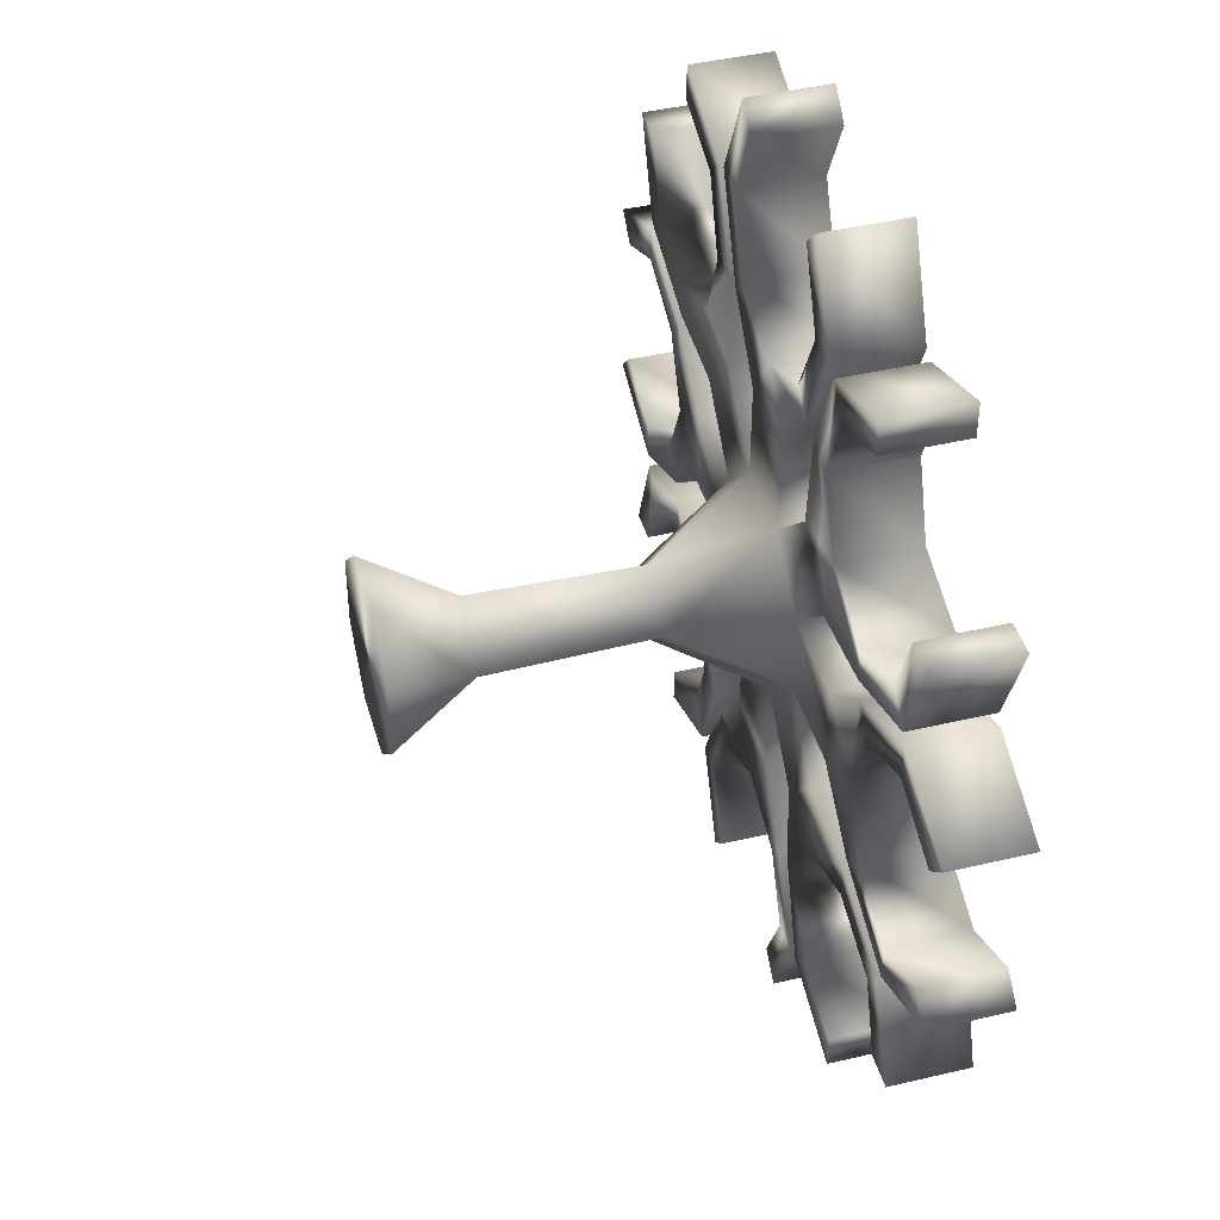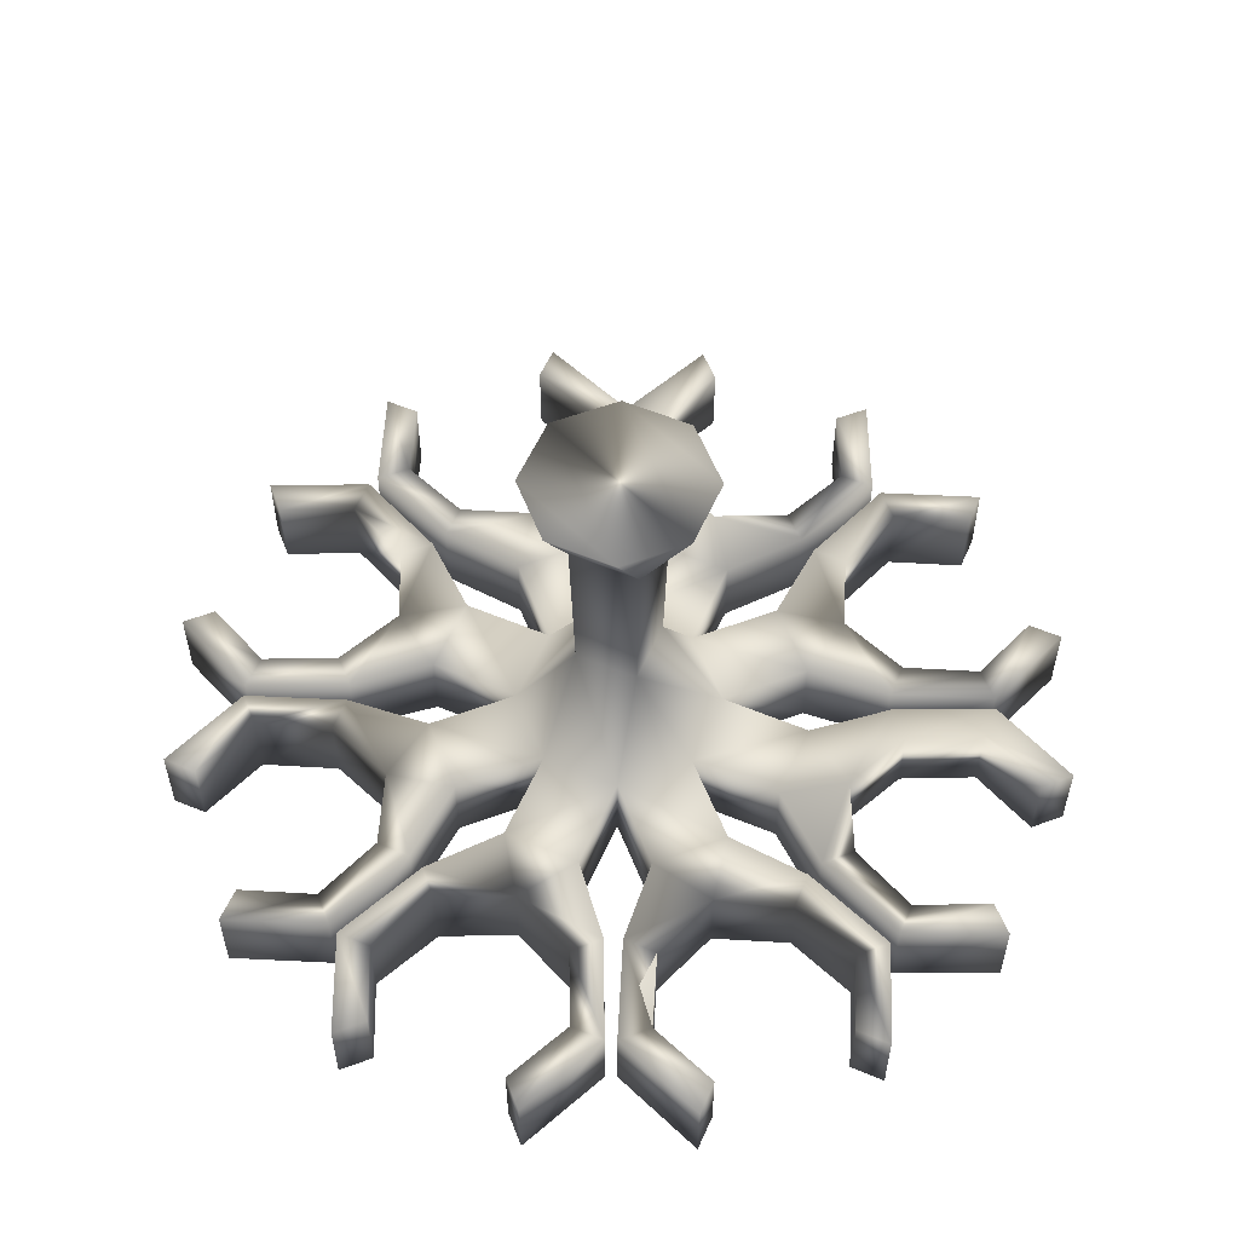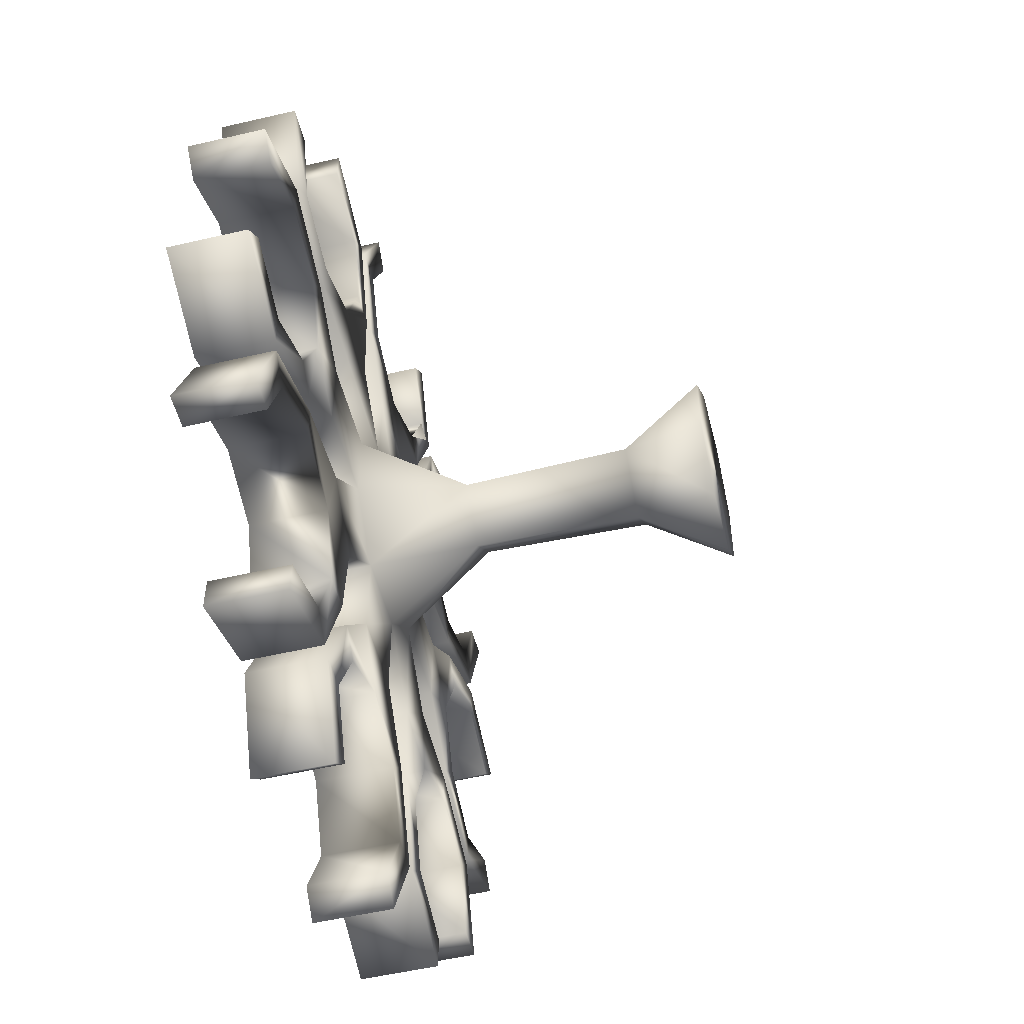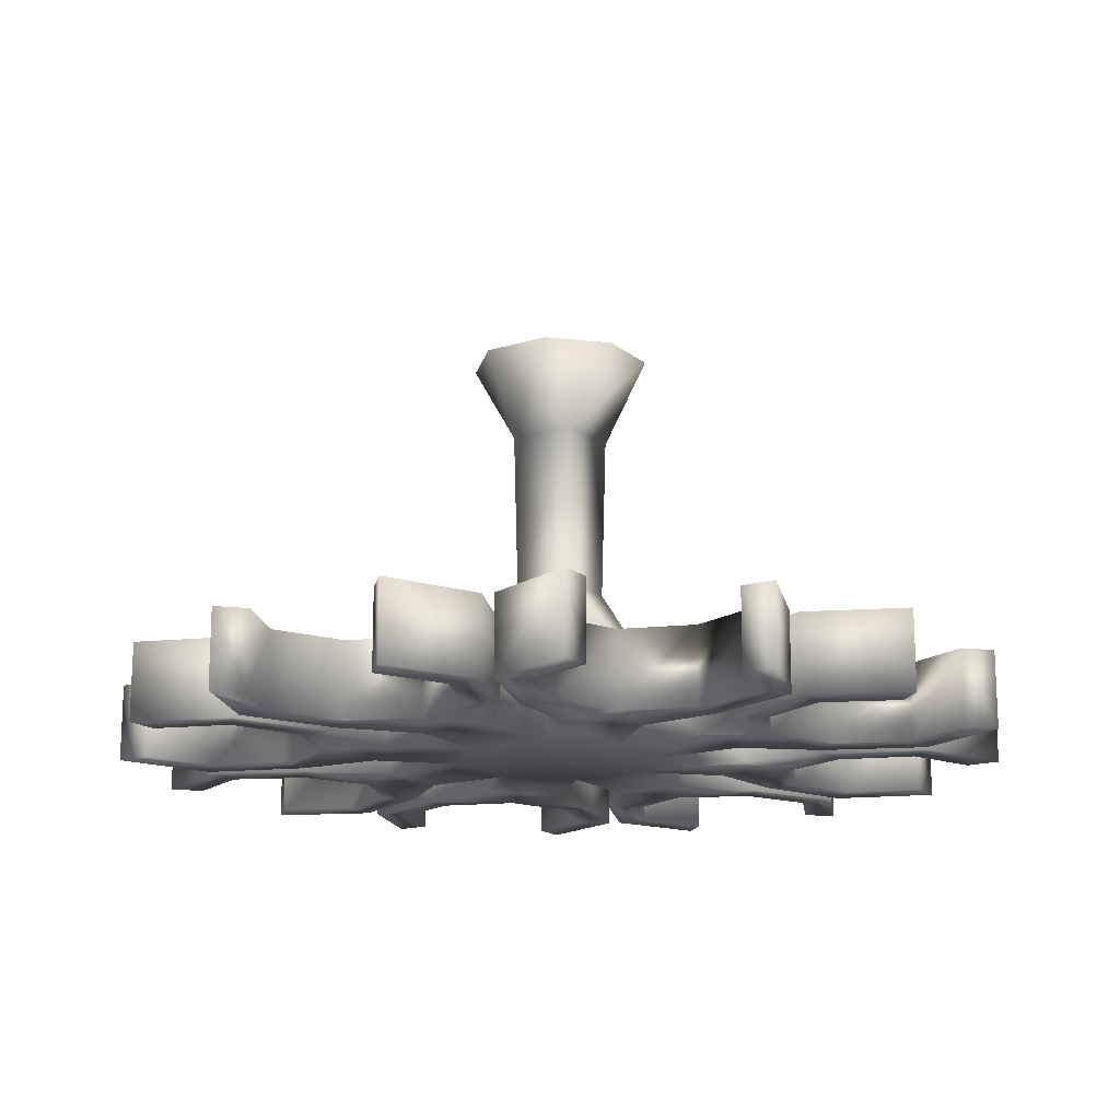
<metadata>
{"format":"obj","ext":"obj","renderer":"f3d","projection":"perspective","resolution":1024,"background":"white","views":[{"elev":43.3,"azim":74.4,"up":"+Y"},{"elev":55.6,"azim":158.7,"up":"+Z"},{"elev":-52.7,"azim":-75.9,"up":"+Y"},{"elev":-16.1,"azim":-102.6,"up":"+Z"}]}
</metadata>
<code>
o mag2
v 2.28 5.508 -9.557
v 1.936 4.568 -9.557
v 1.936 4.568 -10.58
v 1.962 5.826 -9.557
v 3.22 6.302 -9.557
v 3.22 6.302 -10.58
v 1.962 5.826 -10.58
v 3.22 5.852 -10.58
v 2.28 5.508 -10.58
v 1.486 4.568 -10.58
v 2.28 3.627 -10.58
v 3.22 5.852 -9.557
v 3.22 2.833 -10.58
v 2.11 2.738 -10.58
v 1.391 3.457 -10.58
v 1.486 4.568 -9.557
v 1.269 1.897 -10.58
v 0.5502 2.616 -10.58
v 1.391 3.457 -9.557
v 0.5502 2.616 -9.557
v 4.479 3.309 -10.58
v 3.22 3.283 -10.58
v 2.28 3.627 -9.557
v 3.22 3.283 -9.557
v 4.161 3.627 -10.58
v 4.955 4.568 -10.58
v 4.955 4.568 -9.557
v 4.479 3.309 -9.557
v 3.22 2.833 -9.557
v 2.11 2.738 -9.557
v 1.269 1.897 -9.557
v 4.161 3.627 -9.557
v 4.505 4.568 -9.557
v 4.505 4.568 -10.58
v -3.123 1.389 -9.557
v -3.545 0.4808 -9.557
v -3.226 0.1626 -9.557
v -2.374 0.8805 -9.557
v -1.185 0.8809 -9.557
v -1.185 1.897 -9.557
v -2.374 1.898 -9.557
v -3.226 2.616 -9.557
v -3.545 2.297 -9.557
v -4.453 2.719 -9.557
v -4.453 3.169 -9.557
v -4.453 3.169 -10.58
v -5.679 2.616 -10.58
v -5.679 2.616 -9.557
v -5.361 2.297 -9.557
v -5.361 2.297 -10.58
v -4.453 2.719 -10.58
v -3.545 2.297 -10.58
v -3.123 1.389 -10.58
v -3.545 0.4808 -10.58
v -4.453 0.0592 -9.557
v -4.453 0.0592 -10.58
v -5.361 0.4808 -9.557
v -5.361 0.4808 -10.58
v -5.679 0.1626 -10.58
v -5.679 0.1626 -9.557
v -4.453 -0.3908 -9.557
v -4.453 -0.3908 -10.58
v 1.15 0.9302 -5.003
v 1.15 1.848 -5.003
v 0.501 2.497 -5.003
v 0.501 0.2812 -5.003
v -0.4168 2.497 -5.003
v -0.4168 0.2812 -5.003
v -1.066 1.848 -5.003
v -1.066 0.9302 -5.003
v -1.185 0.881 -10.58
v -1.185 1.897 -10.58
v -0.466 2.616 -10.58
v -0.466 0.1624 -10.58
v 0.5502 0.1624 -10.58
v 1.269 0.881 -10.58
v 2.28 -2.73 -9.557
v 3.22 -3.074 -9.557
v 3.22 -3.074 -10.58
v 2.28 -2.73 -10.58
v 1.962 -3.048 -9.557
v 3.22 -3.524 -9.557
v 3.22 -3.524 -10.58
v 1.486 -1.789 -10.58
v 1.962 -3.048 -10.58
v 1.486 -1.789 -9.557
v 1.936 -1.789 -9.557
v 1.936 -1.789 -10.58
v 2.28 -0.849 -9.557
v 2.28 -0.849 -10.58
v 3.22 -0.5048 -9.557
v 3.22 -0.5048 -10.58
v 1.391 -0.6787 -9.557
v 3.22 -0.0548 -9.557
v 2.11 0.0405 -9.557
v 1.269 0.881 -9.557
v 0.5502 0.1624 -9.557
v 4.161 -0.849 -9.557
v 4.161 -0.849 -10.58
v 4.505 -1.789 -9.557
v 4.505 -1.789 -10.58
v 4.955 -1.789 -10.58
v 4.955 -1.789 -9.557
v 4.479 -0.5308 -9.557
v 5.445 2.297 -9.557
v 4.537 2.719 -9.557
v 4.537 2.719 -10.58
v 5.445 2.297 -10.58
v 3.311 2.616 -9.557
v 4.537 3.169 -9.557
v 4.537 3.169 -10.58
v 3.311 2.616 -10.58
v 2.458 1.898 -10.58
v 3.207 1.389 -10.58
v 3.629 2.297 -10.58
v 5.764 2.616 -10.58
v 5.764 2.616 -9.557
v 2.458 1.898 -9.557
v 3.629 0.4808 -9.557
v 4.537 0.0592 -9.557
v 4.537 0.0592 -10.58
v 5.445 0.4808 -10.58
v 5.764 0.1626 -10.58
v 4.537 -0.3908 -10.58
v 3.629 0.4808 -10.58
v 3.311 0.1626 -10.58
v 2.458 0.8805 -10.58
v 3.311 0.1626 -9.557
v 2.458 0.8805 -9.557
v -2.026 2.738 -9.557
v -0.466 2.616 -9.557
v -1.306 3.457 -9.557
v -1.306 3.457 -10.58
v -1.402 4.568 -10.58
v -1.878 5.826 -9.557
v -1.402 4.568 -9.557
v -2.196 3.627 -9.557
v -3.136 2.833 -9.557
v -3.136 3.283 -9.557
v -4.395 3.309 -9.557
v -4.077 3.627 -9.557
v -4.871 4.568 -9.557
v -4.421 4.568 -9.557
v -4.871 4.568 -10.58
v -4.421 4.568 -10.58
v -4.077 3.627 -10.58
v -3.136 3.283 -10.58
v -2.196 3.627 -10.58
v -1.852 4.568 -10.58
v -1.852 4.568 -9.557
v -2.196 5.508 -10.58
v -2.196 5.508 -9.557
v -3.136 5.852 -10.58
v -3.136 5.852 -9.557
v -3.136 6.302 -9.557
v -3.136 6.302 -10.58
v -3.226 0.1626 -10.58
v -2.374 0.8805 -10.58
v -3.226 2.616 -10.58
v -2.374 1.898 -10.58
v -2.026 0.0405 -10.58
v -1.306 -0.6787 -10.58
v -1.306 -0.6787 -9.557
v -1.402 -1.789 -9.557
v -0.466 0.1624 -9.557
v -3.136 -0.0548 -10.58
v -3.136 -0.0548 -9.557
v -2.026 0.0405 -9.557
v -2.196 -0.849 -10.58
v -1.402 -1.789 -10.58
v -1.878 -3.048 -10.58
v -1.878 -3.048 -9.557
v -1.852 -1.789 -10.58
v -2.196 -2.73 -10.58
v -3.136 -3.074 -10.58
v -3.136 -3.524 -10.58
v -3.136 -3.524 -9.557
v -4.077 -0.849 -10.58
v -4.421 -1.789 -10.58
v -4.871 -1.789 -10.58
v -4.395 -0.5308 -10.58
v -3.136 -0.5048 -10.58
v -2.196 -0.849 -9.557
v -3.136 -0.5048 -9.557
v -4.077 -0.849 -9.557
v -4.421 -1.789 -9.557
v -4.395 -0.5308 -9.557
v -4.871 -1.789 -9.557
v -1.852 -1.789 -9.557
v -2.196 -2.73 -9.557
v -3.136 -3.074 -9.557
v 0.0421 0.7424 -6.086
v -0.6045 1.389 -6.086
v 0.0421 2.036 -6.086
v 0.0421 1.975 -8.26
v -0.5435 1.389 -8.26
v 0.0421 0.8034 -8.26
v 0.6278 1.389 -8.26
v 0.6888 1.389 -6.086
v 3.207 1.389 -9.557
v 3.629 2.297 -9.557
v 4.537 -0.3908 -9.557
v 5.764 0.1626 -9.557
v 5.445 0.4808 -9.557
v 0.5507 3.805 -10.58
v -0.4664 3.805 -10.58
v -0.4664 3.805 -9.557
v -1.184 4.658 -9.557
v 1.269 4.658 -10.58
v 1.269 4.658 -9.557
v 0.5507 3.805 -9.557
v 0.0421 4.554 -10.58
v -1.184 4.658 -10.58
v -1.738 5.884 -10.58
v -1.738 5.884 -9.557
v -0.8662 4.976 -10.58
v -1.288 5.884 -10.58
v -0.8662 6.792 -10.58
v -1.184 7.111 -10.58
v -1.184 7.111 -9.557
v -0.8662 6.792 -9.557
v -1.288 5.884 -9.557
v 1.372 5.884 -10.58
v 0.9504 6.792 -10.58
v 1.269 7.111 -10.58
v 1.822 5.884 -10.58
v 1.372 5.884 -9.557
v 0.9504 6.792 -9.557
v 0.9504 4.976 -9.557
v 0.9504 4.976 -10.58
v -2.026 2.738 -10.58
v -1.878 5.826 -10.58
v -4.395 3.309 -10.58
v -3.136 2.833 -10.58
v 0.0421 4.554 -9.557
v -0.8662 4.976 -9.557
v 1.822 5.884 -9.557
v 1.269 7.111 -9.557
v -1.288 -3.106 -9.557
v -0.8662 -4.014 -9.557
v -0.8662 -4.014 -10.58
v -1.288 -3.106 -10.58
v -0.8662 -2.198 -9.557
v -0.8662 -2.198 -10.58
v -1.184 -4.332 -9.557
v -1.184 -4.332 -10.58
v -1.738 -3.106 -9.557
v -1.184 -1.879 -9.557
v 0.0421 -1.776 -9.557
v 0.0421 -1.776 -10.58
v 0.9504 -2.198 -9.557
v -0.4664 -1.027 -9.557
v 1.822 -3.106 -9.557
v 1.269 -1.879 -9.557
v 0.5507 -1.027 -9.557
v -0.4664 -1.027 -10.58
v 0.9504 -2.198 -10.58
v 1.372 -3.106 -9.557
v 1.372 -3.106 -10.58
v 0.9504 -4.014 -9.557
v 0.9504 -4.014 -10.58
v 1.269 -4.332 -10.58
v 1.269 -4.332 -9.557
v -1.184 -1.879 -10.58
v 0.5507 -1.027 -10.58
v -1.738 -3.106 -10.58
v 1.822 -3.106 -10.58
v 1.269 -1.879 -10.58
v 1.391 -0.6787 -10.58
v 4.479 -0.5308 -10.58
v 3.22 -0.0548 -10.58
v 2.11 0.0405 -10.58
v 1.336 5.358 -9.448
f 1 2 3
f 4 5 6
f 6 7 4
f 7 6 8
f 8 9 7
f 10 7 9
f 9 3 10
f 10 3 11
f 9 8 12
f 13 14 11
f 11 14 15
f 11 15 10
f 16 10 15
f 7 10 16
f 16 4 7
f 14 17 18
f 18 15 14
f 19 15 18
f 15 19 16
f 18 20 19
f 21 13 22
f 11 22 13
f 22 11 23
f 23 24 22
f 25 22 24
f 22 25 21
f 26 21 25
f 21 26 27
f 27 28 21
f 13 21 28
f 28 29 13
f 13 29 30
f 30 14 13
f 14 30 31
f 32 33 34
f 34 25 32
f 25 34 26
f 35 36 37
f 37 38 35
f 39 40 41
f 41 38 39
f 35 38 41
f 35 41 42
f 42 43 35
f 44 43 42
f 42 45 44
f 46 47 48
f 48 45 46
f 45 48 49
f 49 44 45
f 44 49 50
f 50 51 44
f 43 44 51
f 51 52 43
f 35 43 52
f 52 53 35
f 50 49 48
f 36 35 53
f 53 54 36
f 55 36 54
f 54 56 55
f 57 55 56
f 56 58 57
f 59 60 57
f 55 57 60
f 60 61 55
f 36 55 61
f 61 37 36
f 59 62 61
f 63 64 65
f 65 66 63
f 66 65 67
f 67 68 66
f 68 67 69
f 69 70 68
f 71 72 73
f 73 74 71
f 74 73 18
f 18 75 74
f 75 18 17
f 17 76 75
f 77 78 79
f 79 80 77
f 78 77 81
f 81 82 78
f 79 78 82
f 82 83 79
f 84 85 81
f 81 86 84
f 86 81 77
f 77 87 86
f 87 77 80
f 80 88 87
f 89 87 88
f 88 90 89
f 91 89 90
f 90 92 91
f 89 93 86
f 86 87 89
f 89 91 94
f 94 95 89
f 89 95 93
f 93 95 96
f 96 97 93
f 76 96 95
f 98 91 92
f 92 99 98
f 100 98 99
f 99 101 100
f 100 101 102
f 102 103 100
f 98 100 103
f 103 104 98
f 91 98 104
f 104 94 91
f 105 106 107
f 107 108 105
f 109 110 111
f 111 112 109
f 109 112 113
f 114 113 112
f 112 115 114
f 107 115 112
f 112 111 107
f 108 107 111
f 111 116 108
f 110 117 116
f 113 118 109
f 119 120 121
f 122 121 120
f 121 122 123
f 123 124 121
f 125 121 124
f 124 126 125
f 114 125 126
f 126 127 114
f 114 127 113
f 17 113 127
f 118 113 17
f 17 31 118
f 127 76 17
f 126 128 129
f 129 127 126
f 127 129 96
f 130 40 131
f 131 132 130
f 133 132 131
f 132 133 134
f 131 73 133
f 135 136 134
f 134 136 132
f 137 132 136
f 137 130 132
f 138 130 137
f 137 139 138
f 140 138 139
f 139 141 140
f 142 140 141
f 141 143 142
f 144 142 143
f 143 145 144
f 146 145 143
f 143 141 146
f 147 146 141
f 141 139 147
f 148 147 139
f 139 137 148
f 149 148 137
f 137 150 149
f 151 149 150
f 150 152 151
f 153 151 152
f 152 154 153
f 153 154 155
f 135 155 154
f 154 152 135
f 136 135 152
f 152 150 136
f 136 150 137
f 155 156 153
f 62 157 37
f 37 61 62
f 158 38 37
f 37 157 158
f 53 158 157
f 157 54 53
f 53 52 159
f 159 160 53
f 53 160 158
f 71 158 160
f 38 158 71
f 71 39 38
f 160 72 71
f 48 47 50
f 51 50 47
f 47 46 51
f 52 51 46
f 46 159 52
f 159 46 45
f 45 42 159
f 159 42 41
f 41 160 159
f 160 41 40
f 161 71 74
f 74 162 161
f 163 162 74
f 162 163 164
f 74 165 163
f 166 167 168
f 168 161 166
f 166 161 169
f 169 161 162
f 169 162 170
f 164 170 162
f 171 170 164
f 164 172 171
f 170 173 169
f 174 173 170
f 170 171 174
f 175 174 171
f 171 176 175
f 172 177 176
f 178 179 180
f 180 181 178
f 182 178 181
f 181 166 182
f 169 182 166
f 183 168 167
f 167 184 183
f 185 184 167
f 186 185 187
f 167 187 185
f 187 167 166
f 166 181 187
f 188 187 181
f 187 188 186
f 179 186 188
f 185 186 179
f 179 178 185
f 184 185 178
f 178 182 184
f 183 184 182
f 182 169 183
f 181 180 188
f 188 180 179
f 189 190 172
f 172 164 189
f 183 189 164
f 164 163 183
f 183 163 168
f 168 163 165
f 165 39 168
f 161 168 39
f 39 71 161
f 176 171 172
f 189 183 169
f 169 173 189
f 190 189 173
f 173 174 190
f 191 190 174
f 174 175 191
f 191 175 176
f 176 177 191
f 190 191 177
f 177 172 190
f 192 66 68
f 193 194 195
f 195 196 193
f 40 196 195
f 40 39 196
f 196 39 165
f 165 197 196
f 196 197 192
f 192 193 196
f 193 192 68
f 68 70 193
f 193 70 69
f 194 193 69
f 69 67 194
f 20 131 195
f 195 131 40
f 194 67 65
f 165 97 197
f 197 97 96
f 96 198 197
f 96 31 198
f 198 31 20
f 20 195 198
f 198 195 194
f 194 199 198
f 199 194 65
f 65 64 199
f 199 64 63
f 192 199 63
f 63 66 192
f 199 192 197
f 197 198 199
f 114 200 119
f 201 200 114
f 114 115 201
f 106 201 115
f 115 107 106
f 119 125 114
f 200 129 128
f 200 201 109
f 109 118 200
f 200 118 129
f 129 118 31
f 31 96 129
f 202 128 126
f 96 76 127
f 126 124 202
f 203 202 124
f 124 123 203
f 203 123 122
f 122 204 203
f 202 203 204
f 204 120 202
f 128 202 120
f 120 119 128
f 128 119 200
f 23 30 29
f 29 24 23
f 32 24 29
f 29 28 32
f 33 32 28
f 28 27 33
f 34 33 27
f 27 26 34
f 24 32 25
f 20 31 30
f 30 19 20
f 23 19 30
f 16 19 23
f 23 2 16
f 4 16 2
f 2 1 4
f 5 4 1
f 2 23 11
f 11 3 2
f 12 8 6
f 6 5 12
f 1 12 5
f 12 1 9
f 3 9 1
f 205 18 73
f 73 206 205
f 207 206 73
f 206 207 208
f 73 131 207
f 209 210 211
f 211 205 209
f 209 205 212
f 212 205 206
f 212 206 213
f 208 213 206
f 214 213 208
f 208 215 214
f 213 216 212
f 217 216 213
f 213 214 217
f 218 217 214
f 214 219 218
f 215 220 219
f 221 222 217
f 223 224 225
f 225 226 223
f 227 228 224
f 224 223 227
f 229 227 223
f 223 230 229
f 230 223 226
f 226 209 230
f 212 230 209
f 133 73 72
f 72 40 130
f 130 231 72
f 72 231 133
f 148 133 231
f 134 133 148
f 148 149 134
f 232 134 149
f 134 232 135
f 155 135 232
f 232 156 155
f 156 232 151
f 151 153 156
f 149 151 232
f 231 130 138
f 140 142 144
f 144 233 140
f 138 140 233
f 233 234 138
f 138 234 231
f 148 231 234
f 234 147 148
f 146 147 234
f 234 233 146
f 145 146 233
f 233 144 145
f 40 72 160
f 235 229 230
f 230 212 235
f 236 235 212
f 212 216 236
f 222 236 216
f 216 217 222
f 235 211 210
f 235 236 208
f 208 207 235
f 235 207 211
f 20 211 207
f 205 211 20
f 20 18 205
f 207 131 20
f 237 210 209
f 209 226 237
f 238 237 226
f 226 225 238
f 238 225 224
f 224 228 238
f 237 238 228
f 228 227 237
f 210 237 227
f 227 229 210
f 210 229 235
f 239 240 241
f 241 242 239
f 243 239 242
f 242 244 243
f 245 246 241
f 241 240 245
f 247 245 240
f 240 239 247
f 248 247 239
f 239 243 248
f 248 243 249
f 249 243 244
f 244 250 249
f 251 249 250
f 249 252 248
f 253 254 251
f 249 251 254
f 254 255 249
f 249 255 252
f 252 255 97
f 97 165 252
f 165 74 256
f 250 257 251
f 258 251 257
f 257 259 258
f 260 258 259
f 259 261 260
f 260 261 262
f 262 263 260
f 258 260 263
f 263 253 258
f 251 258 253
f 120 204 122
f 121 125 119
f 56 54 157
f 157 62 56
f 58 56 62
f 62 59 58
f 57 58 59
f 61 60 59
f 256 74 75
f 247 248 264
f 264 248 252
f 252 256 264
f 256 252 165
f 75 97 255
f 255 265 75
f 75 265 256
f 250 256 265
f 264 256 250
f 250 244 264
f 266 264 244
f 264 266 247
f 245 247 266
f 266 246 245
f 246 266 242
f 242 241 246
f 244 242 266
f 265 255 254
f 253 263 262
f 262 267 253
f 254 253 267
f 267 268 254
f 254 268 265
f 250 265 268
f 268 257 250
f 259 257 268
f 268 267 259
f 261 259 267
f 267 262 261
f 80 79 83
f 84 269 90
f 90 88 84
f 85 84 88
f 88 80 85
f 83 85 80
f 85 83 82
f 82 81 85
f 270 102 101
f 101 99 270
f 271 270 99
f 99 92 271
f 271 92 90
f 90 272 271
f 90 269 272
f 76 272 269
f 269 75 76
f 97 75 269
f 269 93 97
f 93 269 84
f 84 86 93
f 104 103 102
f 102 270 104
f 94 104 270
f 270 271 94
f 94 271 272
f 272 95 94
f 95 272 76
f 105 108 116
f 116 117 105
f 106 105 117
f 117 110 106
f 201 106 110
f 110 109 201
f 116 111 110
f 31 17 14
f 217 218 221
f 221 218 219
f 219 220 221
f 222 221 220
f 220 215 222
f 236 222 215
f 215 208 236
f 219 214 215
f 229 227 273

</code>
